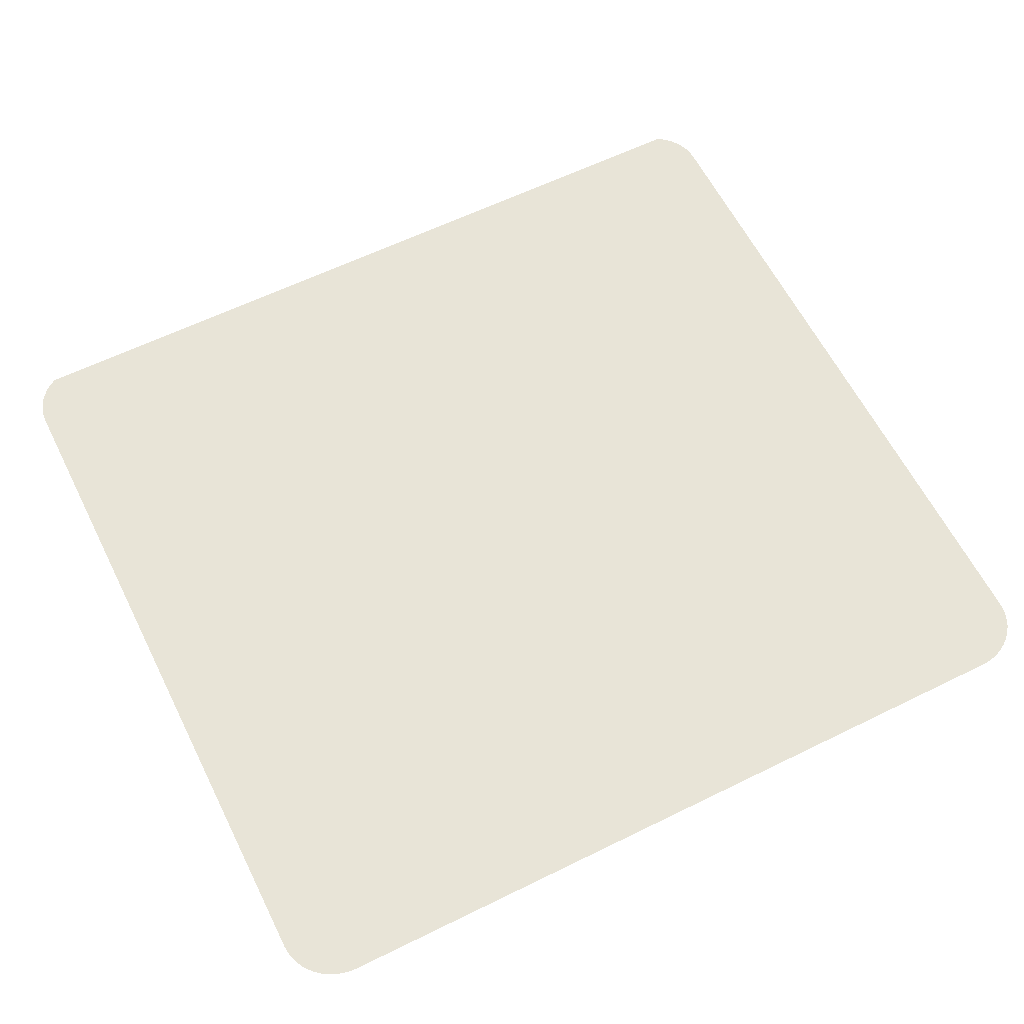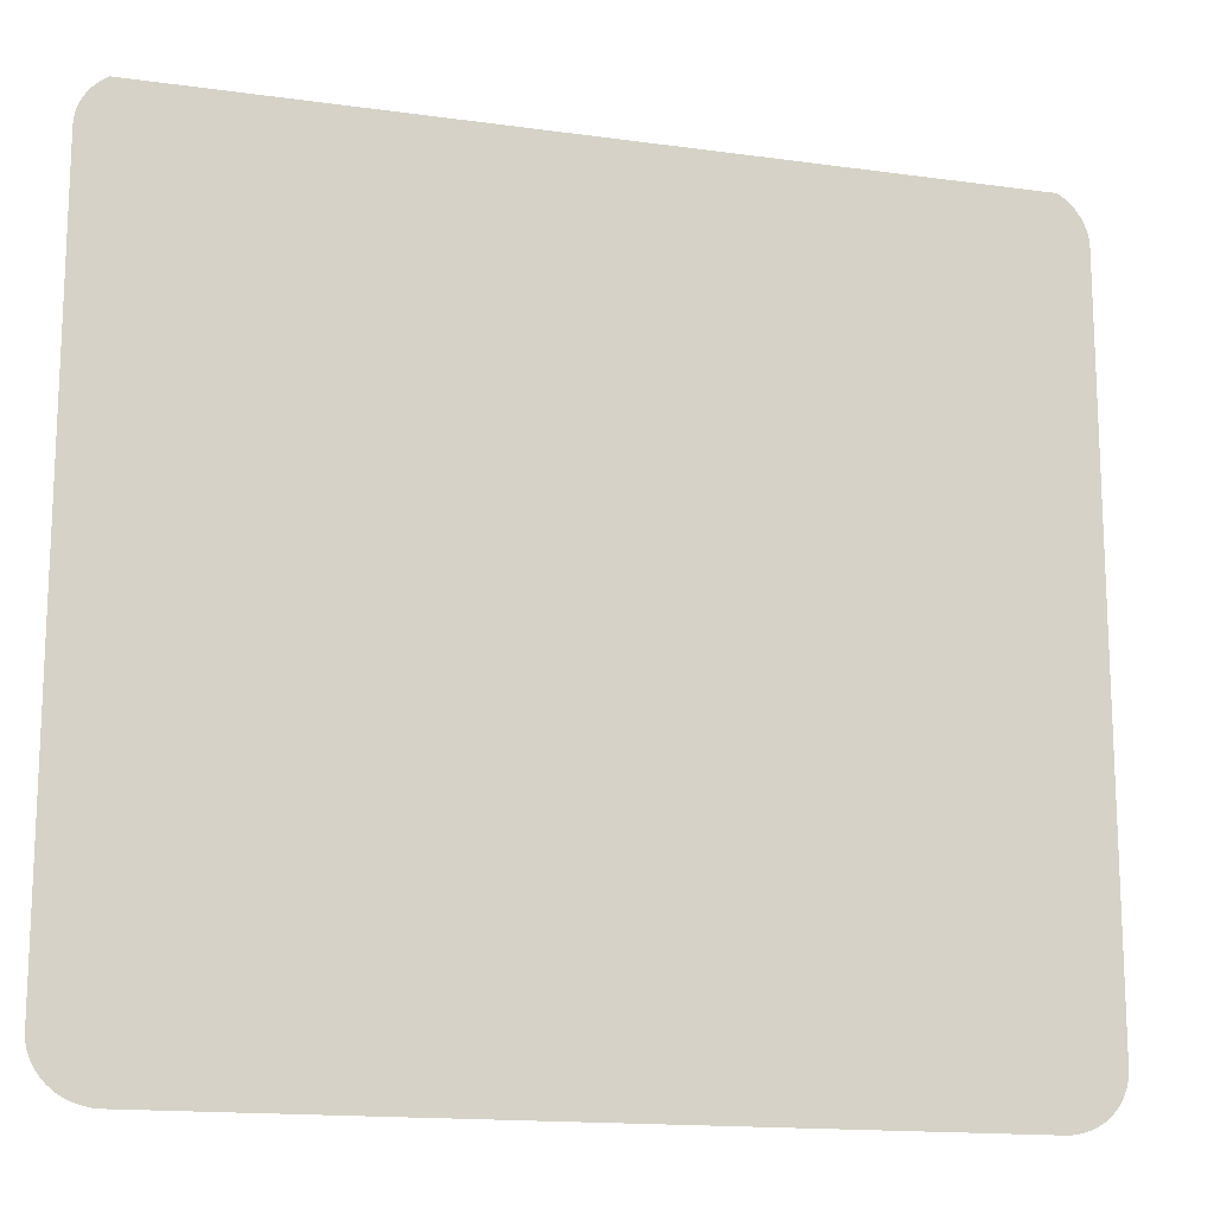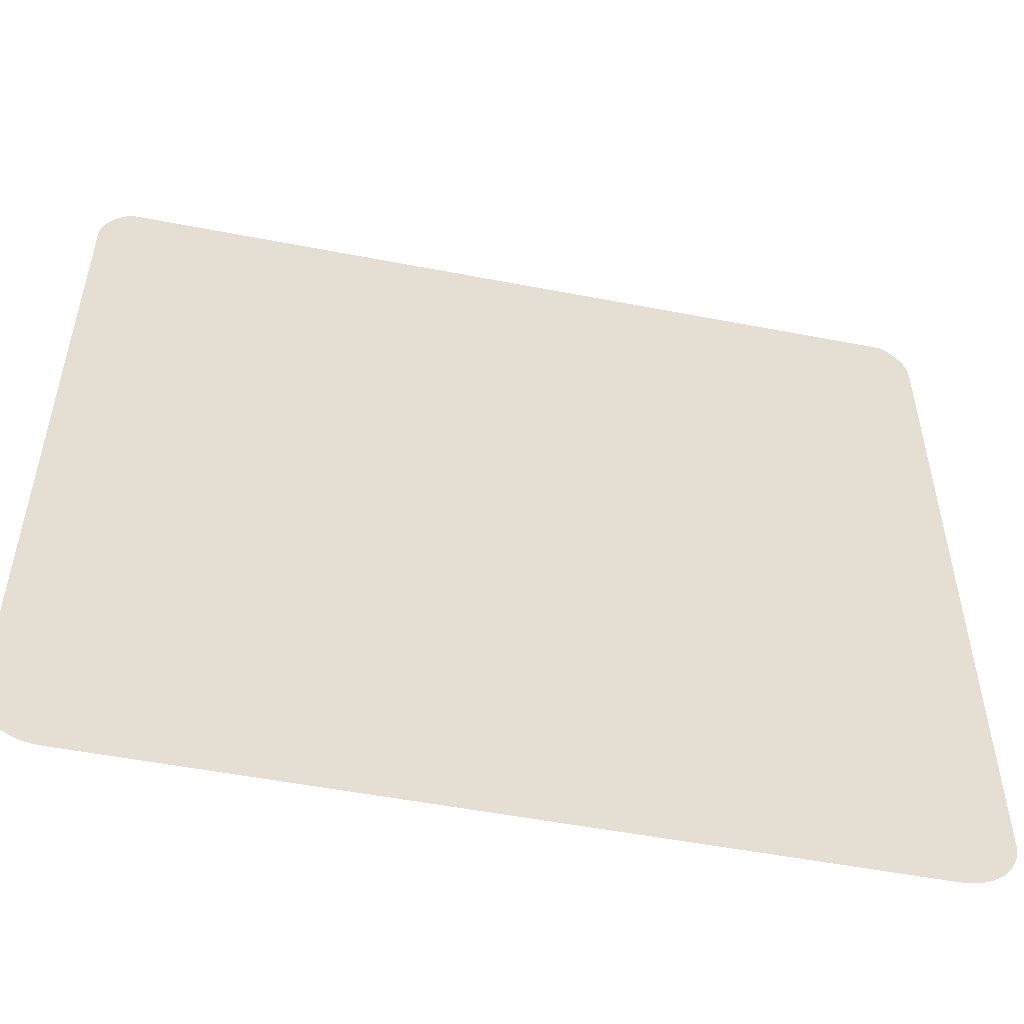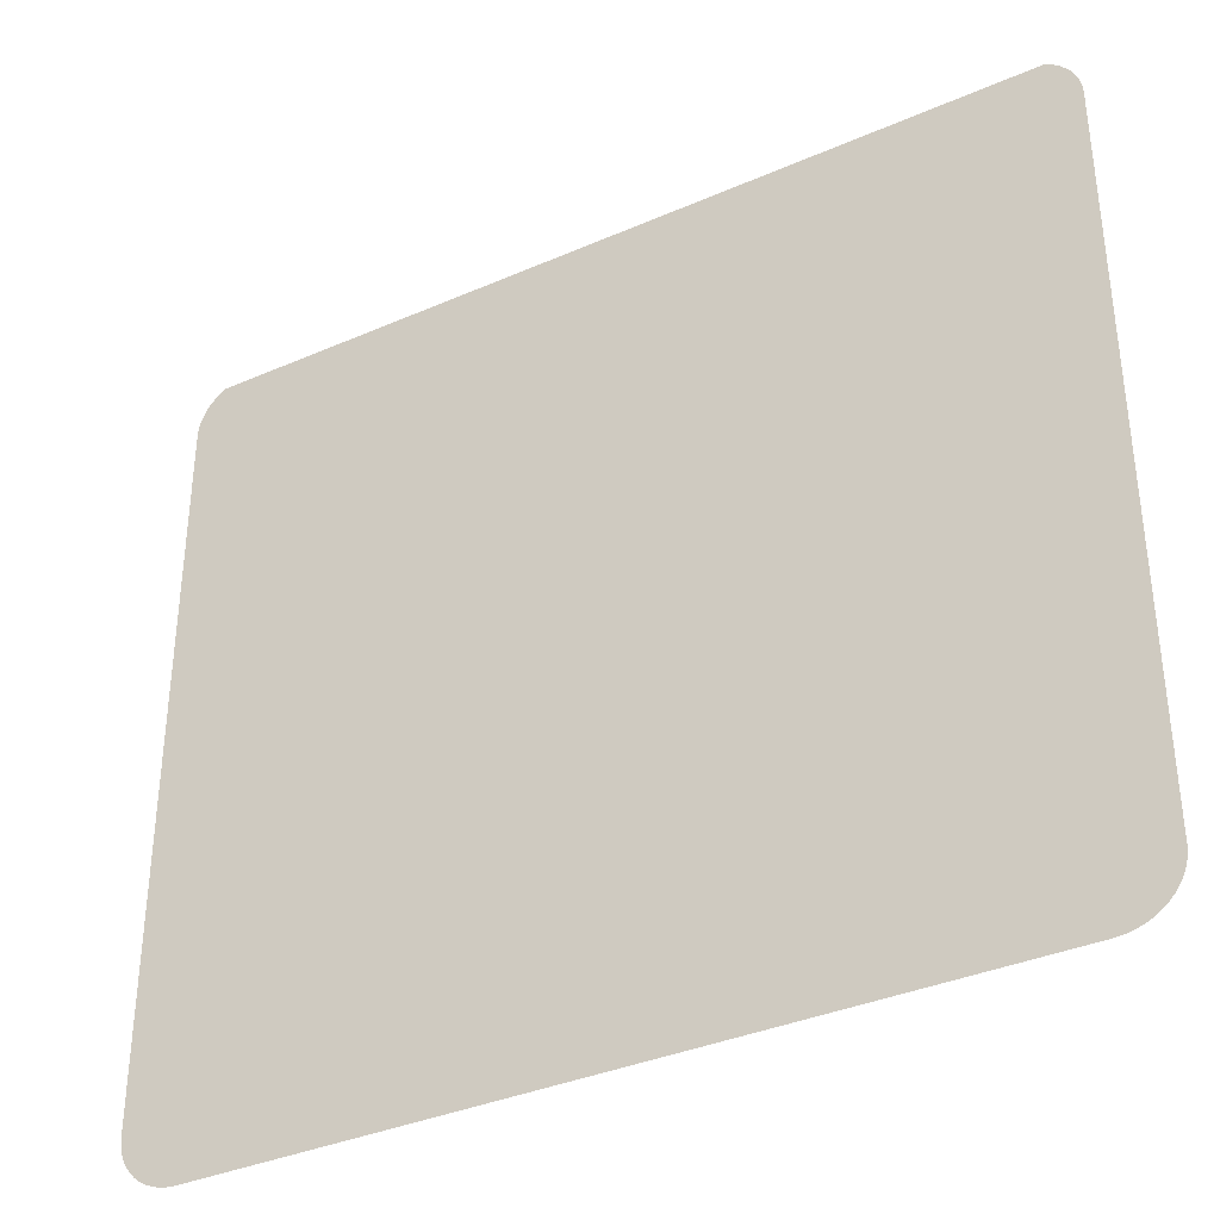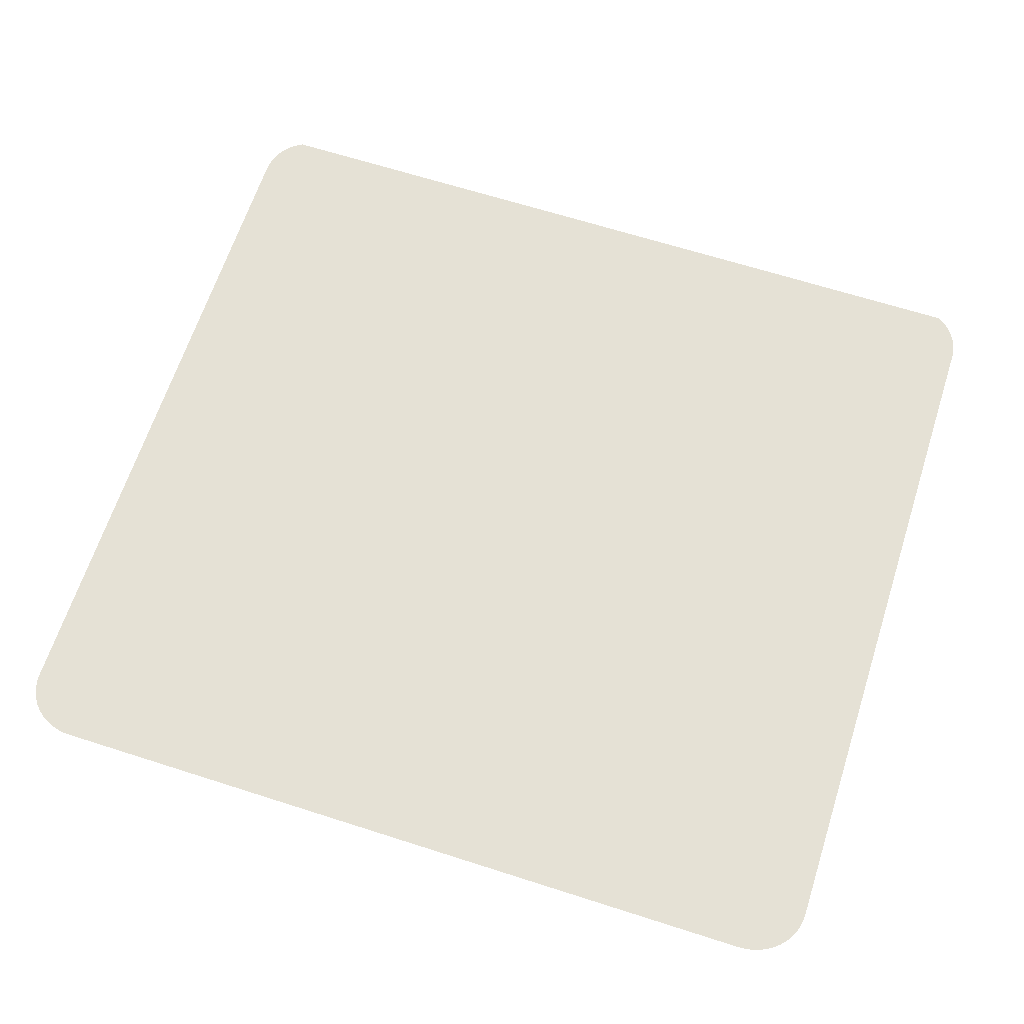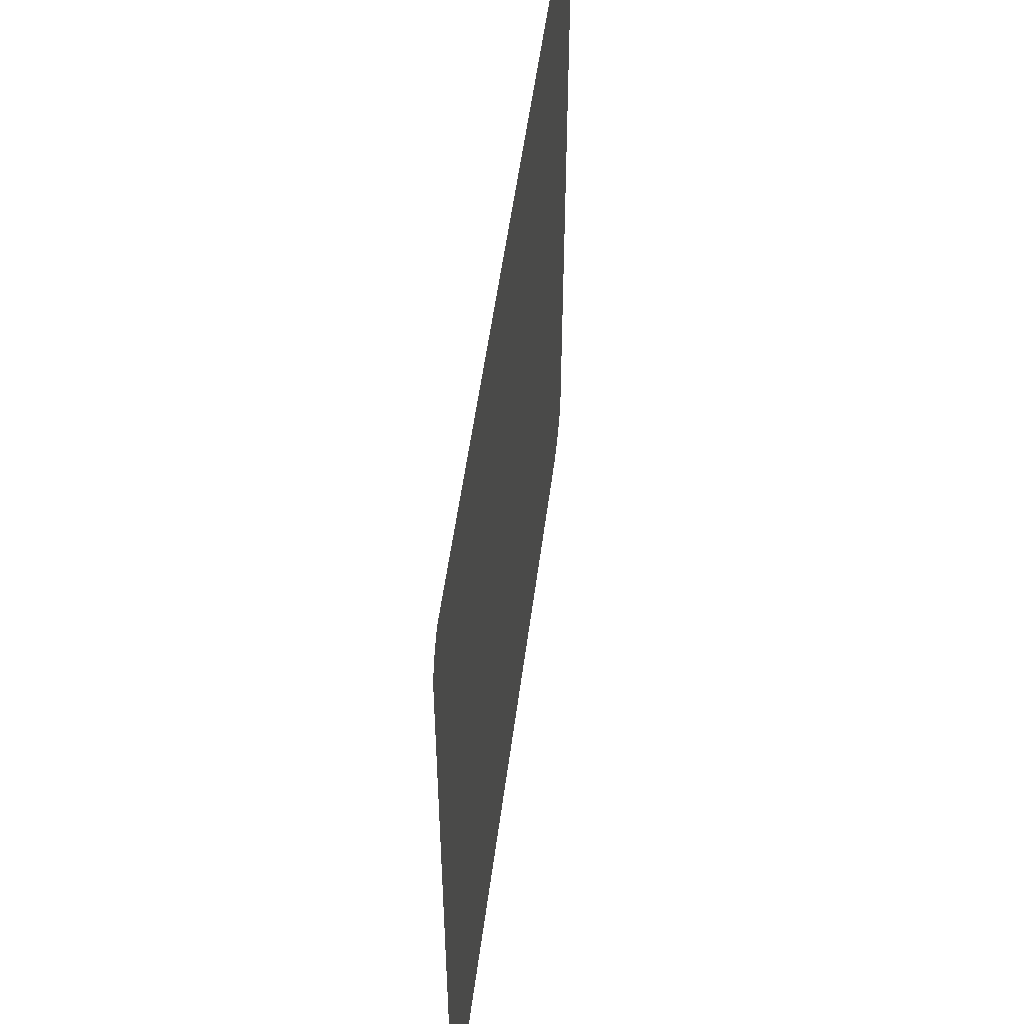
<metadata>
{"format":"obj","ext":"obj","renderer":"f3d","projection":"perspective","resolution":1024,"background":"white","views":[{"elev":61.4,"azim":153.4,"up":"+Y"},{"elev":-15.3,"azim":-16.6,"up":"+Z"},{"elev":-52.6,"azim":168.3,"up":"+Z"},{"elev":-36.3,"azim":29.6,"up":"+Z"},{"elev":65.0,"azim":-162.1,"up":"+Y"},{"elev":52.7,"azim":-82.6,"up":"+Z"}]}
</metadata>
<code>
o #ID345
v -0.04126 0.00617 -0.03508
v -0.0109 0.00617 -0.0351
v -0.04095 0.00617 -0.0351
v -0.0106 0.00617 -0.03508
v -0.04155 0.00617 -0.03502
v -0.01031 0.00617 -0.03502
v -0.04184 0.00617 -0.03493
v -0.01002 0.00617 -0.03493
v -0.04211 0.00617 -0.03481
v -0.009749 0.00617 -0.03481
v -0.04236 0.00617 -0.03465
v -0.009498 0.00617 -0.03465
v -0.04259 0.00617 -0.03447
v -0.00927 0.00617 -0.03447
v -0.04279 0.00617 -0.03425
v -0.009071 0.00617 -0.03425
v -0.04296 0.00617 -0.03402
v -0.008903 0.00617 -0.03402
v -0.04309 0.00617 -0.03377
v -0.008769 0.00617 -0.03377
v -0.04319 0.00617 -0.0335
v -0.008672 0.00617 -0.0335
v -0.04324 0.00617 -0.03322
v -0.008613 0.00617 -0.03322
v -0.04326 0.00617 -0.03294
v -0.008593 0.00617 -0.03294
v -0.04326 0.00617 -0.004886
v -0.008593 0.00617 -0.004886
v -0.04324 0.00617 -0.004604
v -0.008613 0.00617 -0.004604
v -0.04319 0.00617 -0.004328
v -0.008672 0.00617 -0.004328
v -0.04309 0.00617 -0.00406
v -0.008769 0.00617 -0.00406
v -0.04296 0.00617 -0.003807
v -0.008903 0.00617 -0.003807
v -0.04279 0.00617 -0.003572
v -0.009071 0.00617 -0.003572
v -0.04259 0.00617 -0.00336
v -0.00927 0.00617 -0.00336
v -0.04236 0.00617 -0.003174
v -0.009498 0.00617 -0.003174
v -0.0422 0.00617 -0.003074
v -0.009749 0.00617 -0.003017
f 1 2 3
f 3 2 1
f 2 1 4
f 4 1 2
f 4 1 5
f 5 1 4
f 4 5 6
f 6 5 4
f 6 5 7
f 7 5 6
f 6 7 8
f 8 7 6
f 8 7 9
f 9 7 8
f 8 9 10
f 10 9 8
f 10 9 11
f 11 9 10
f 10 11 12
f 12 11 10
f 12 11 13
f 13 11 12
f 12 13 14
f 14 13 12
f 14 13 15
f 15 13 14
f 14 15 16
f 16 15 14
f 16 15 17
f 17 15 16
f 16 17 18
f 18 17 16
f 18 17 19
f 19 17 18
f 18 19 20
f 20 19 18
f 20 19 21
f 21 19 20
f 20 21 22
f 22 21 20
f 22 21 23
f 23 21 22
f 22 23 24
f 24 23 22
f 24 23 25
f 25 23 24
f 24 25 26
f 26 25 24
f 26 25 27
f 27 25 26
f 26 27 28
f 28 27 26
f 28 27 29
f 29 27 28
f 28 29 30
f 30 29 28
f 30 29 31
f 31 29 30
f 30 31 32
f 32 31 30
f 32 31 33
f 33 31 32
f 32 33 34
f 34 33 32
f 34 33 35
f 35 33 34
f 34 35 36
f 36 35 34
f 36 35 37
f 37 35 36
f 36 37 38
f 38 37 36
f 38 37 39
f 39 37 38
f 38 39 40
f 40 39 38
f 40 39 41
f 41 39 40
f 40 41 42
f 42 41 40
f 42 41 43
f 43 41 42
f 42 43 44
f 44 43 42

</code>
